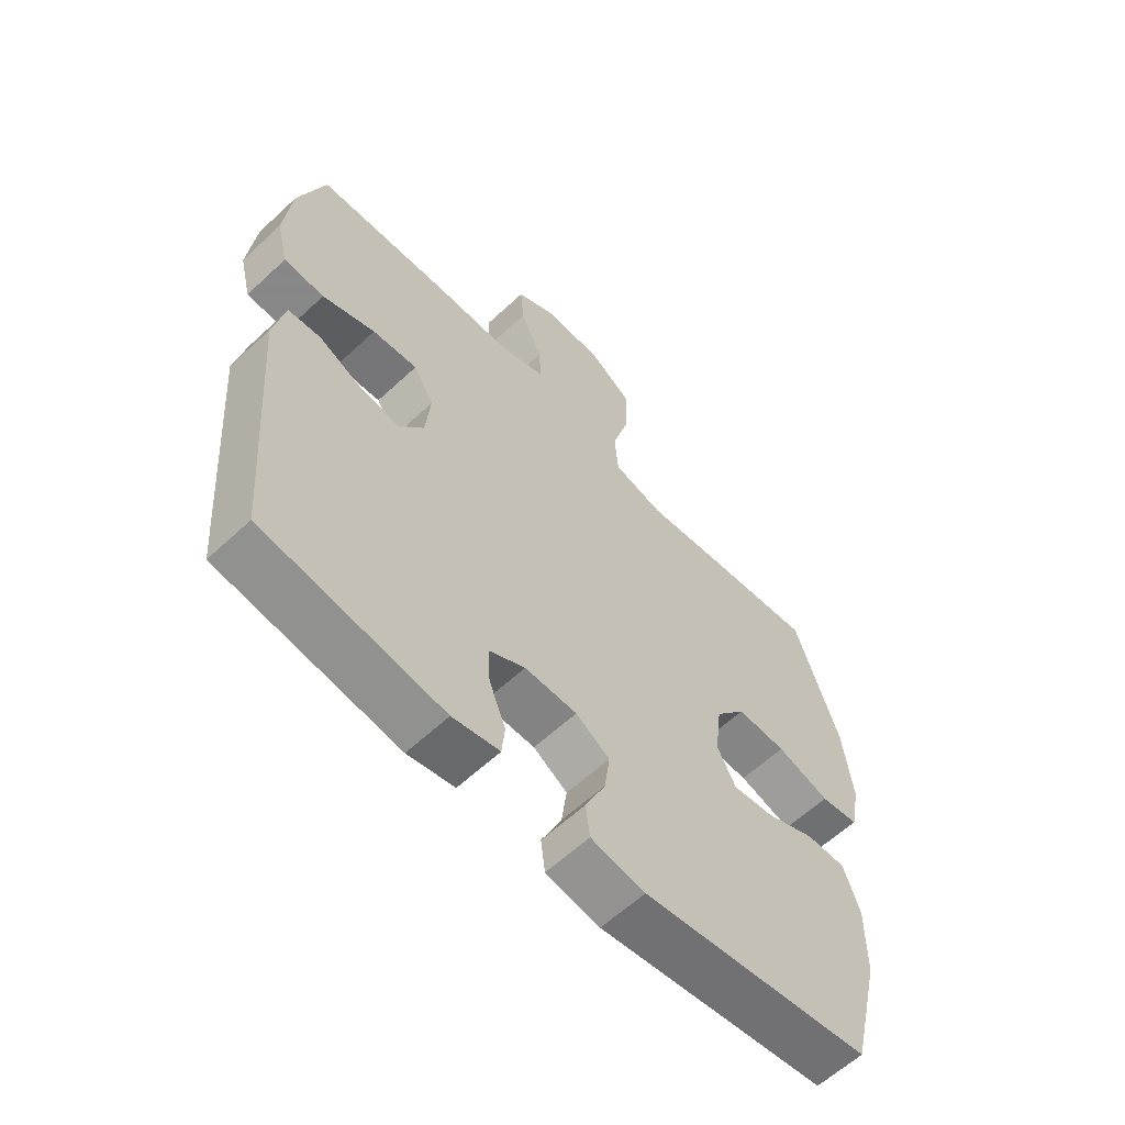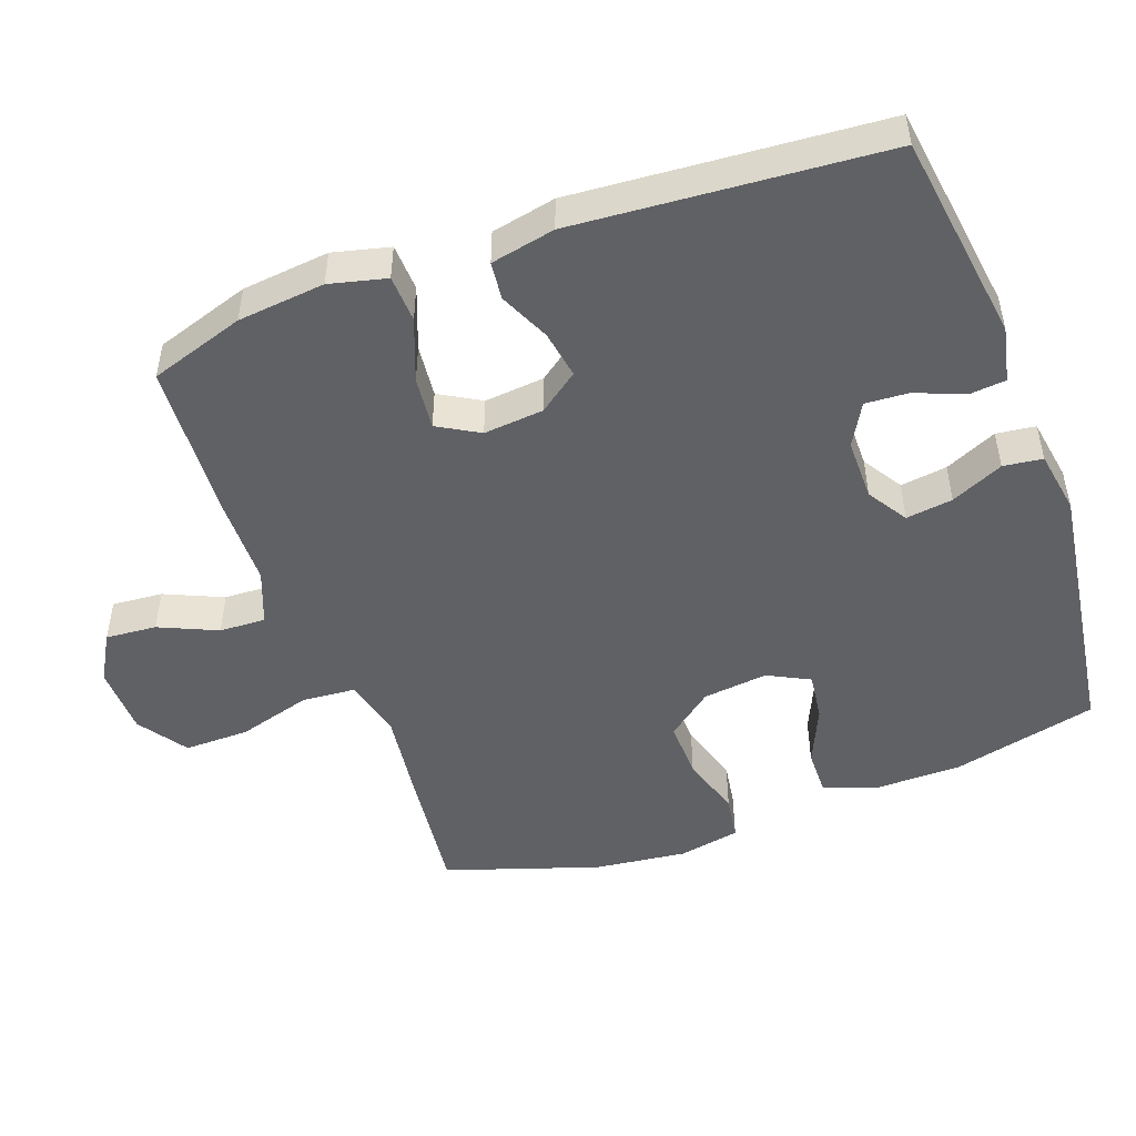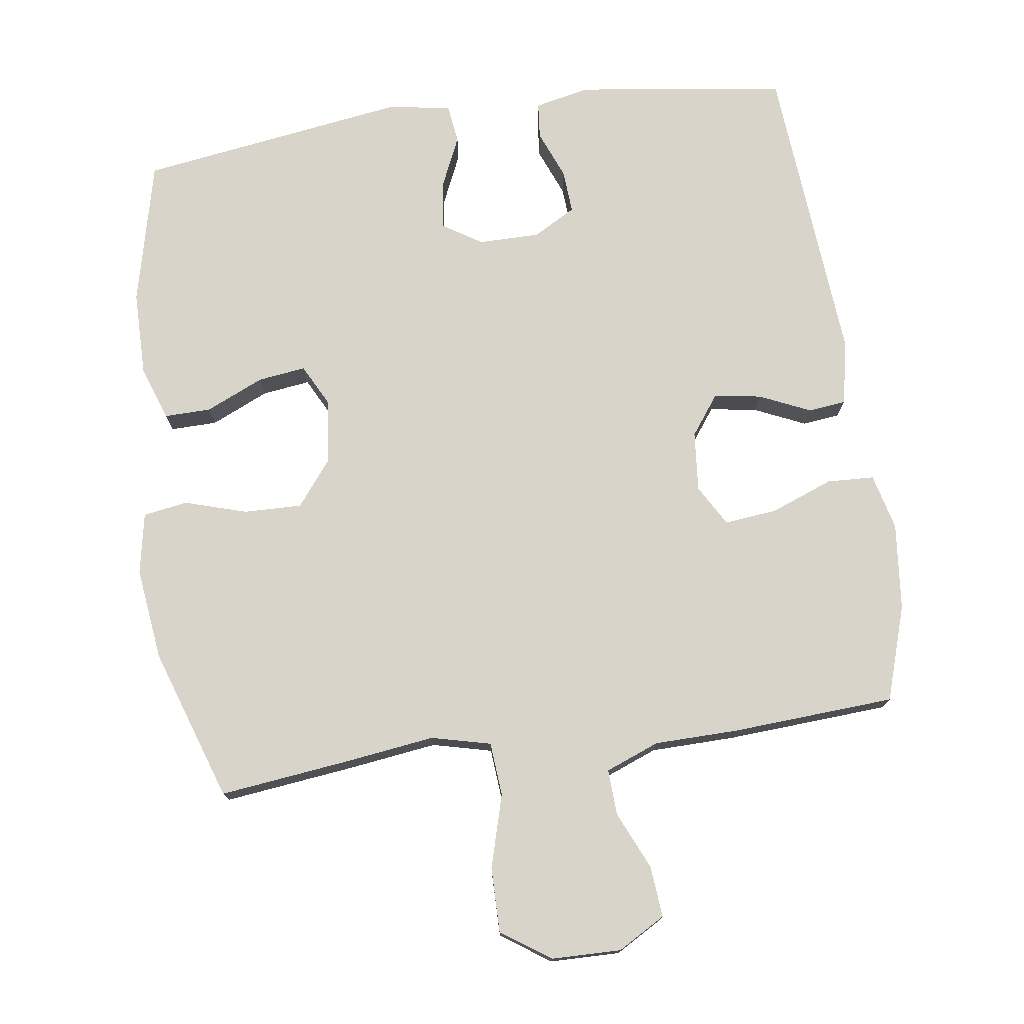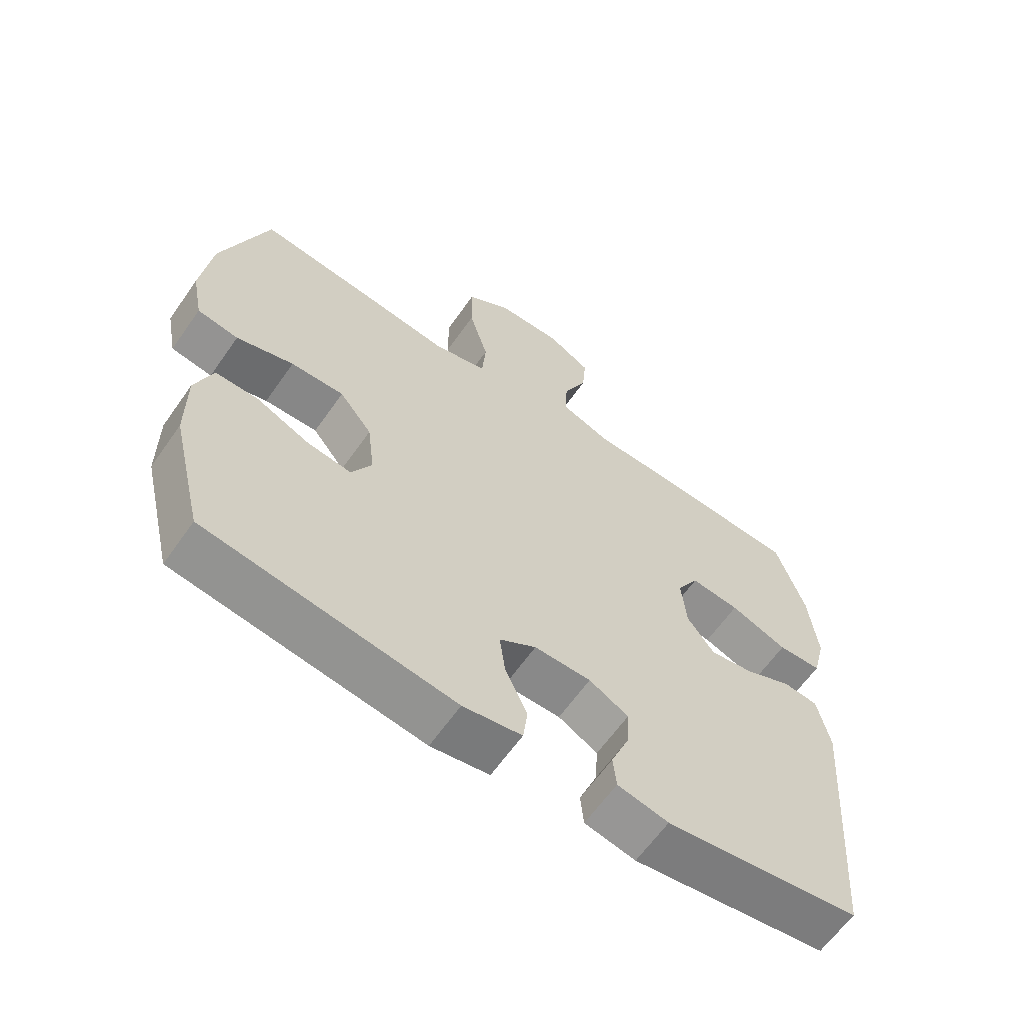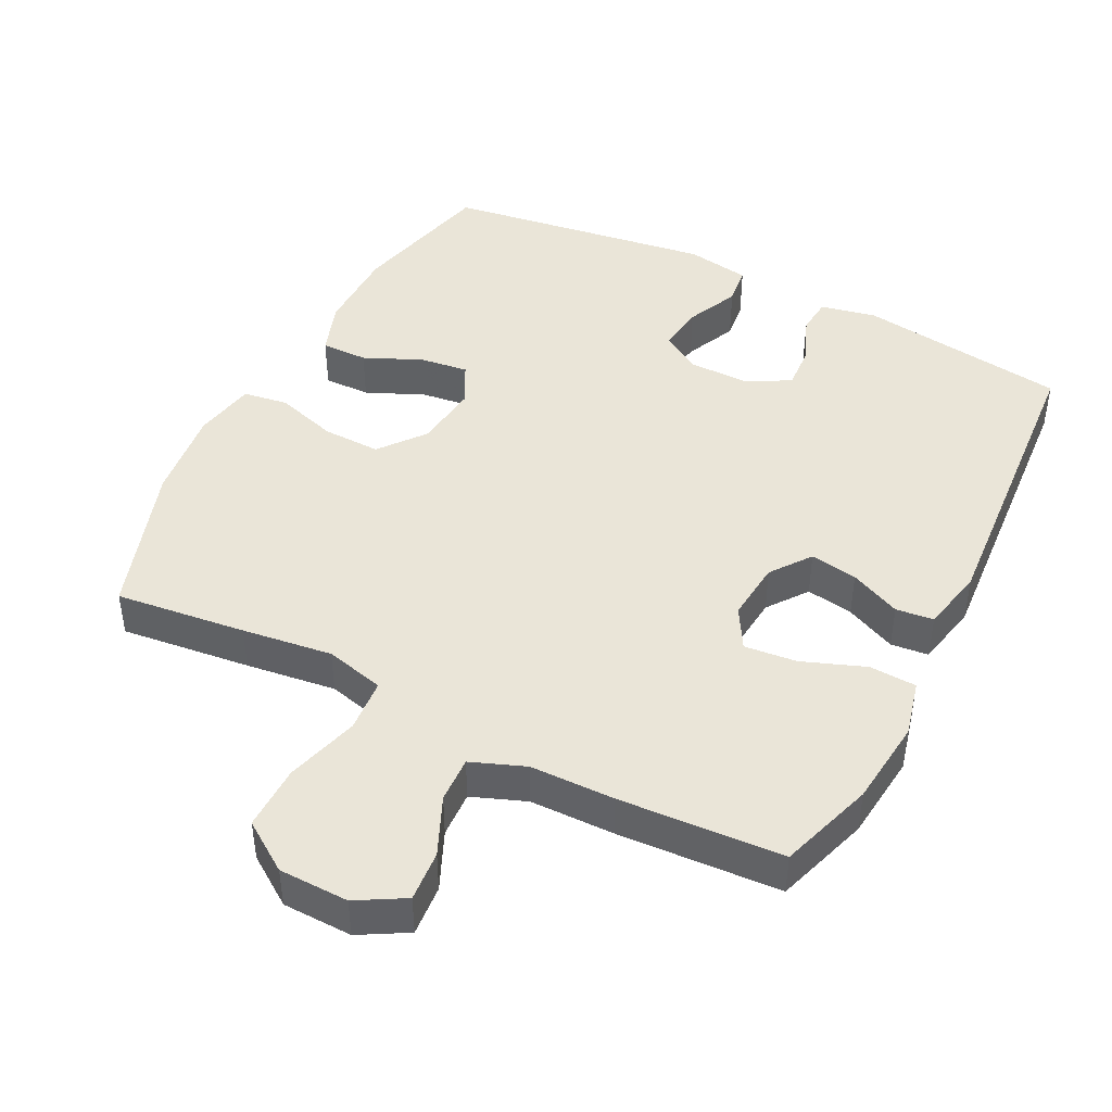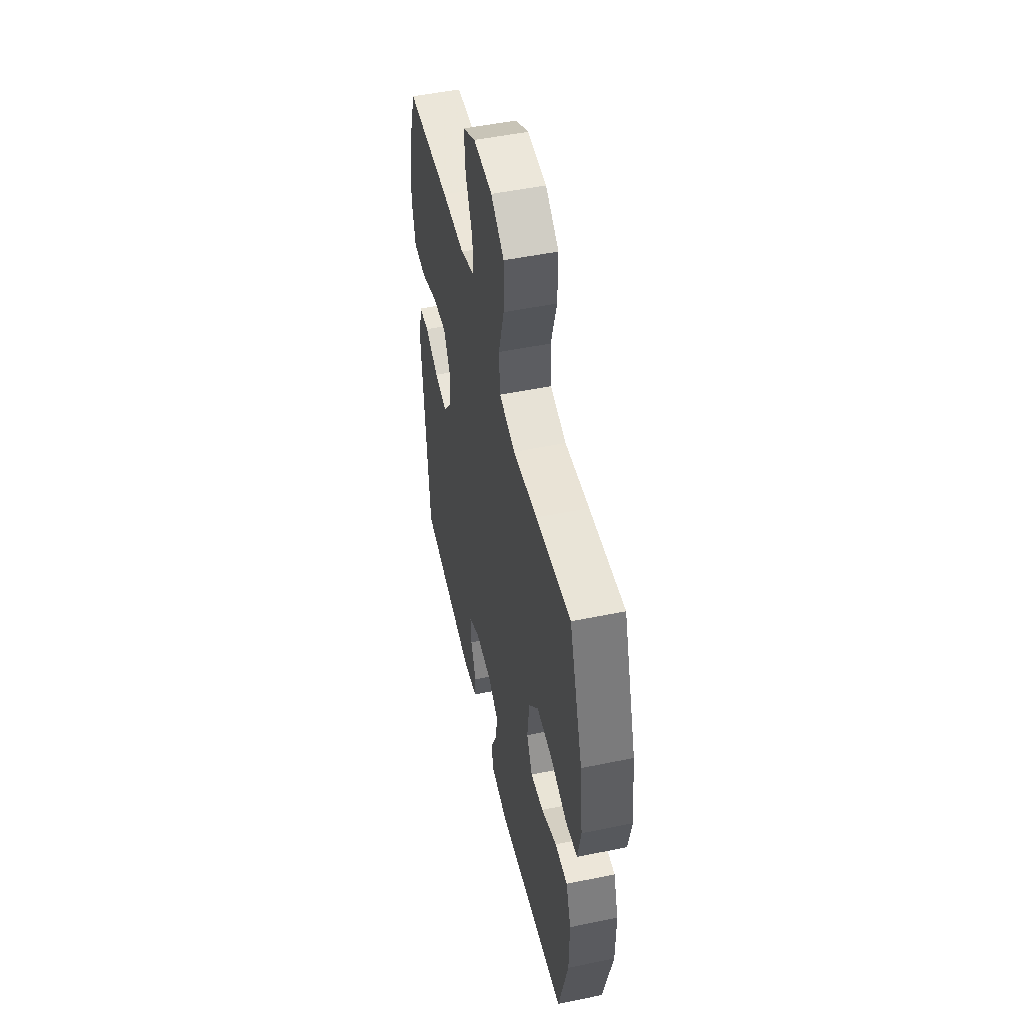
<metadata>
{"format":"obj","ext":"obj","renderer":"f3d","projection":"perspective","resolution":1024,"background":"white","views":[{"elev":-61.0,"azim":133.5,"up":"+Z"},{"elev":-49.0,"azim":110.1,"up":"+Y"},{"elev":75.4,"azim":-8.1,"up":"+Y"},{"elev":-63.0,"azim":-35.0,"up":"+Z"},{"elev":44.6,"azim":27.0,"up":"+Y"},{"elev":50.7,"azim":-102.7,"up":"+Z"}]}
</metadata>
<code>
v -0.5 0.07 -0.5
v -0.55 0.07 -0.292
v -0.551 0.07 -0.169
v -0.524 0.07 -0.092
v -0.457 0.07 -0.093
v -0.374 0.07 -0.13
v -0.305 0.07 -0.139
v -0.274 0.07 -0.079
v -0.285 0.07 0.014
v -0.336 0.07 0.079
v -0.419 0.07 0.077
v -0.508 0.07 0.05
v -0.572 0.07 0.06
v -0.589 0.07 0.148
v -0.573 0.07 0.281
v -0.5 0.07 0.5
v -0.313 0.07 0.478
v -0.184 0.07 0.461
v -0.099 0.07 0.482
v -0.093 0.07 0.559
v -0.123 0.07 0.664
v -0.124 0.07 0.757
v -0.054 0.07 0.805
v 0.046 0.07 0.807
v 0.114 0.07 0.768
v 0.108 0.07 0.695
v 0.071 0.07 0.612
v 0.068 0.07 0.546
v 0.145 0.07 0.516
v 0.266 0.07 0.514
v 0.5 0.07 0.5
v 0.544 0.07 0.364
v 0.557 0.07 0.239
v 0.537 0.07 0.158
v 0.469 0.07 0.155
v 0.38 0.07 0.189
v 0.304 0.07 0.197
v 0.27 0.07 0.138
v 0.278 0.07 0.052
v 0.32 0.07 -0.005
v 0.388 0.07 0.006
v 0.461 0.07 0.039
v 0.515 0.07 0.033
v 0.534 0.07 -0.059
v 0.5 0.07 -0.5
v 0.198 0.07 -0.542
v 0.119 0.07 -0.525
v 0.114 0.07 -0.473
v 0.142 0.07 -0.403
v 0.146 0.07 -0.341
v 0.085 0.07 -0.307
v -0.003 0.07 -0.307
v -0.06 0.07 -0.343
v -0.051 0.07 -0.41
v -0.017 0.07 -0.485
v -0.024 0.07 -0.541
v -0.115 0.07 -0.556
v -0.5 0 -0.5
v -0.55 0 -0.292
v -0.551 0 -0.169
v -0.524 0 -0.092
v -0.457 0 -0.093
v -0.374 0 -0.13
v -0.305 0 -0.139
v -0.274 0 -0.079
v -0.285 0 0.014
v -0.336 0 0.079
v -0.419 0 0.077
v -0.508 0 0.05
v -0.572 0 0.06
v -0.589 0 0.148
v -0.573 0 0.281
v -0.5 0 0.5
v -0.313 0 0.478
v -0.184 0 0.461
v -0.099 0 0.482
v -0.093 0 0.559
v -0.123 0 0.664
v -0.124 0 0.757
v -0.054 0 0.805
v 0.046 0 0.807
v 0.114 0 0.768
v 0.108 0 0.695
v 0.071 0 0.612
v 0.068 0 0.546
v 0.145 0 0.516
v 0.266 0 0.514
v 0.5 0 0.5
v 0.544 0 0.364
v 0.557 0 0.239
v 0.537 0 0.158
v 0.469 0 0.155
v 0.38 0 0.189
v 0.304 0 0.197
v 0.27 0 0.138
v 0.278 0 0.052
v 0.32 0 -0.005
v 0.388 0 0.006
v 0.461 0 0.039
v 0.515 0 0.033
v 0.534 0 -0.059
v 0.5 0 -0.5
v 0.198 0 -0.542
v 0.119 0 -0.525
v 0.114 0 -0.473
v 0.142 0 -0.403
v 0.146 0 -0.341
v 0.085 0 -0.307
v -0.003 0 -0.307
v -0.06 0 -0.343
v -0.051 0 -0.41
v -0.017 0 -0.485
v -0.024 0 -0.541
v -0.115 0 -0.556
f 4 5 6
f 3 4 6
f 2 3 6
f 1 2 6
f 57 1 6
f 56 57 6
f 55 56 6
f 54 55 6
f 53 54 6 7
f 52 53 7 8
f 51 52 8 9
f 50 51 9 10
f 47 48 49
f 46 47 49
f 45 46 49
f 44 45 49
f 43 44 49
f 42 43 49
f 41 42 49
f 40 41 49 50
f 39 40 50 10
f 34 35 36
f 33 34 36
f 32 33 36
f 31 32 36
f 30 31 36
f 29 30 36
f 28 29 36 37
f 25 26 27
f 24 25 27
f 23 24 27
f 22 23 27
f 21 22 27
f 20 21 27
f 19 20 27 28
f 16 17 18
f 15 16 18
f 14 15 18
f 13 14 18
f 12 13 18
f 11 12 18
f 10 11 18 19
f 10 19 28
f 39 10 28
f 38 39 28
f 28 37 38
f 63 62 61
f 63 61 60
f 63 60 59
f 63 59 58
f 63 58 114
f 63 114 113
f 63 113 112
f 63 112 111
f 64 63 111 110
f 65 64 110 109
f 66 65 109 108
f 67 66 108 107
f 106 105 104
f 106 104 103
f 106 103 102
f 106 102 101
f 106 101 100
f 106 100 99
f 106 99 98
f 107 106 98 97
f 67 107 97 96
f 93 92 91
f 93 91 90
f 93 90 89
f 93 89 88
f 93 88 87
f 93 87 86
f 94 93 86 85
f 84 83 82
f 84 82 81
f 84 81 80
f 84 80 79
f 84 79 78
f 84 78 77
f 85 84 77 76
f 75 74 73
f 75 73 72
f 75 72 71
f 75 71 70
f 75 70 69
f 75 69 68
f 76 75 68 67
f 85 76 67
f 85 67 96
f 85 96 95
f 95 94 85
f 1 58 59 2
f 2 59 60 3
f 3 60 61 4
f 4 61 62 5
f 5 62 63 6
f 6 63 64 7
f 7 64 65 8
f 8 65 66 9
f 9 66 67 10
f 10 67 68 11
f 11 68 69 12
f 12 69 70 13
f 13 70 71 14
f 14 71 72 15
f 15 72 73 16
f 16 73 74 17
f 17 74 75 18
f 18 75 76 19
f 19 76 77 20
f 20 77 78 21
f 21 78 79 22
f 22 79 80 23
f 23 80 81 24
f 24 81 82 25
f 25 82 83 26
f 26 83 84 27
f 27 84 85 28
f 28 85 86 29
f 29 86 87 30
f 30 87 88 31
f 31 88 89 32
f 32 89 90 33
f 33 90 91 34
f 34 91 92 35
f 35 92 93 36
f 36 93 94 37
f 37 94 95 38
f 38 95 96 39
f 39 96 97 40
f 40 97 98 41
f 41 98 99 42
f 42 99 100 43
f 43 100 101 44
f 44 101 102 45
f 45 102 103 46
f 46 103 104 47
f 47 104 105 48
f 48 105 106 49
f 49 106 107 50
f 50 107 108 51
f 51 108 109 52
f 52 109 110 53
f 53 110 111 54
f 54 111 112 55
f 55 112 113 56
f 56 113 114 57
f 57 114 58 1

</code>
